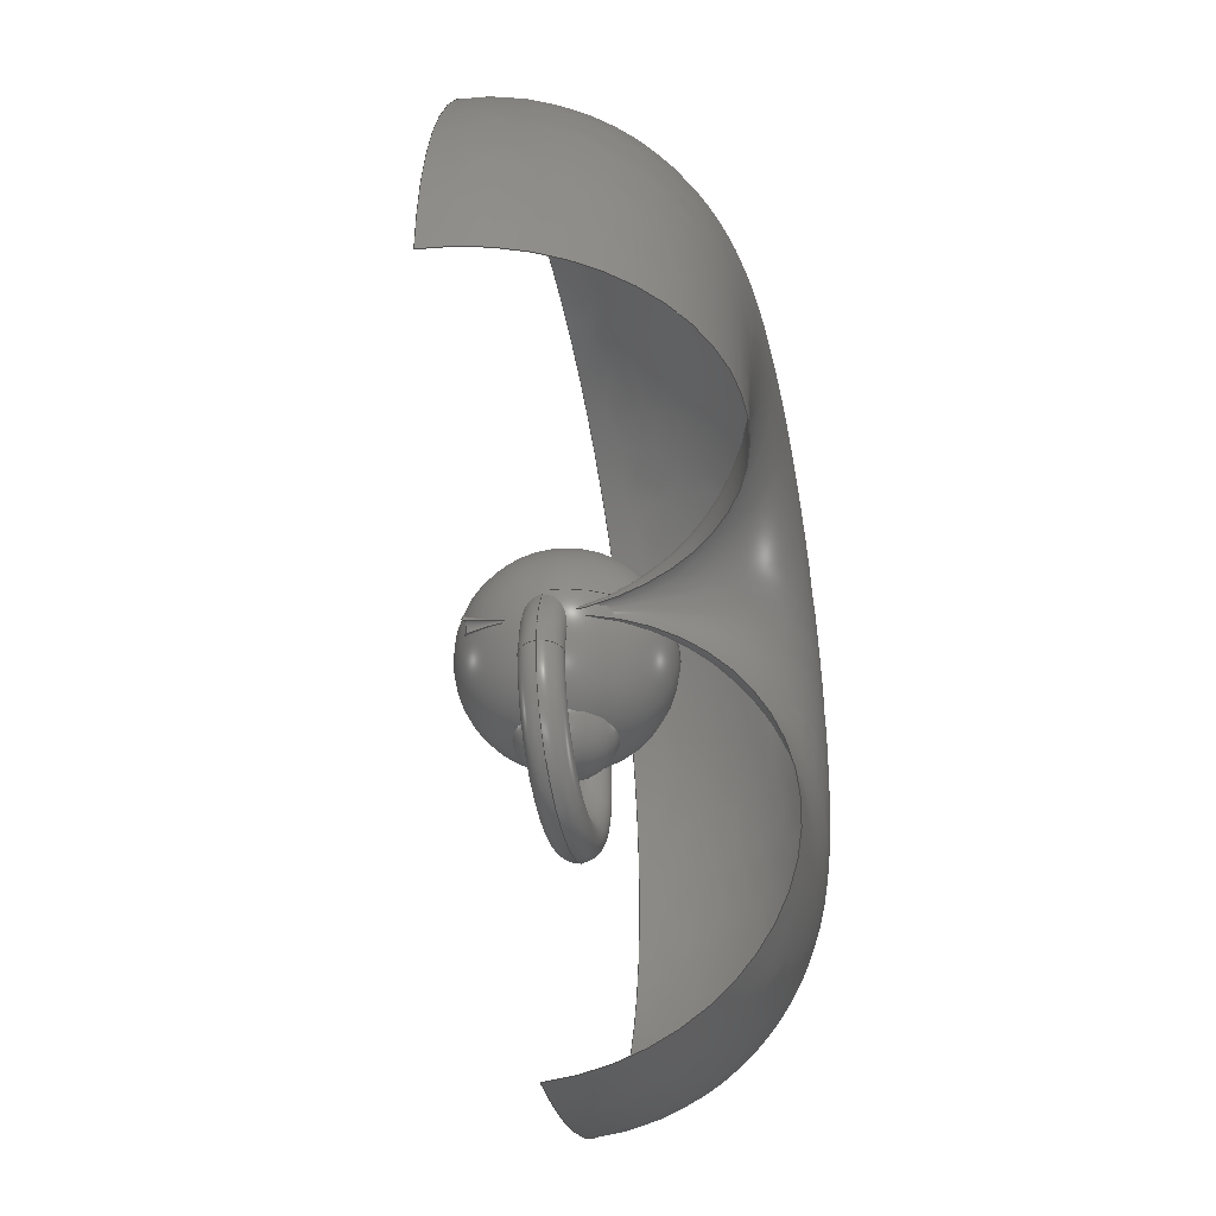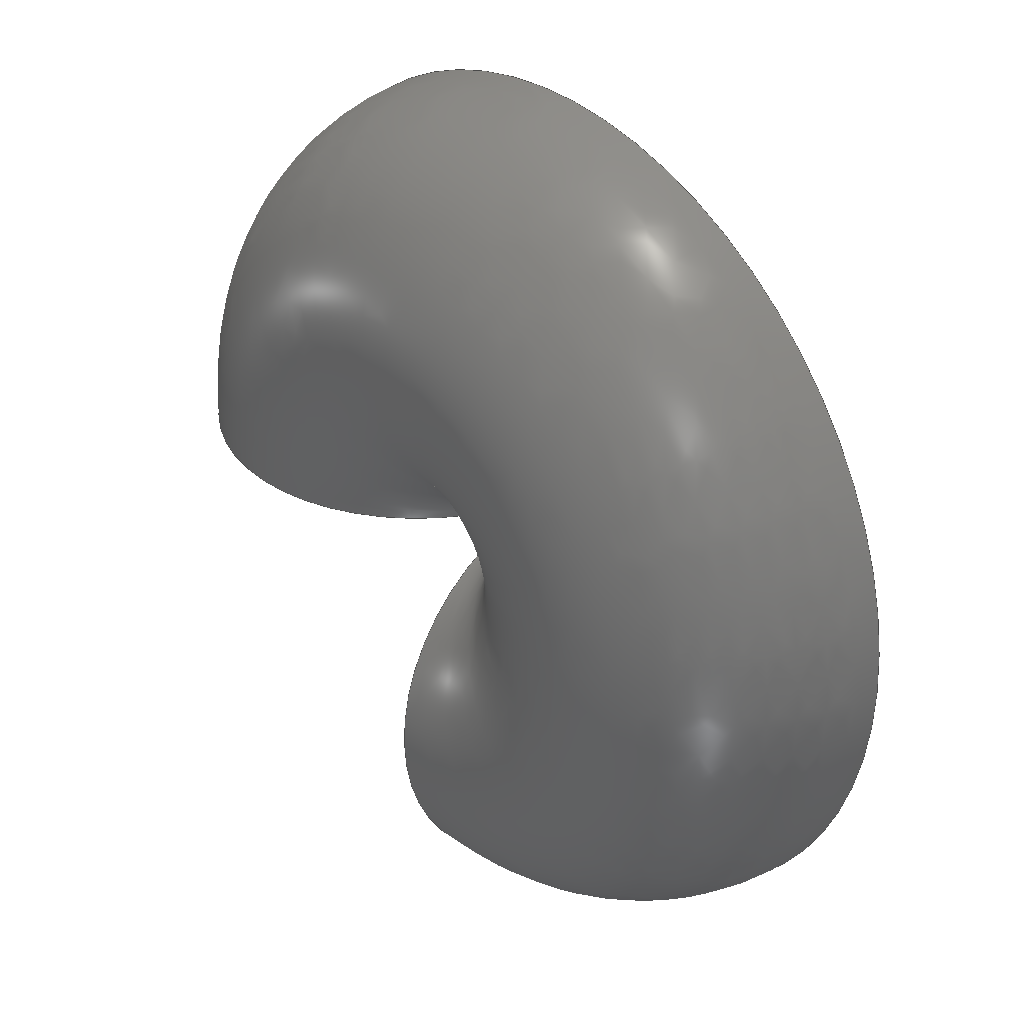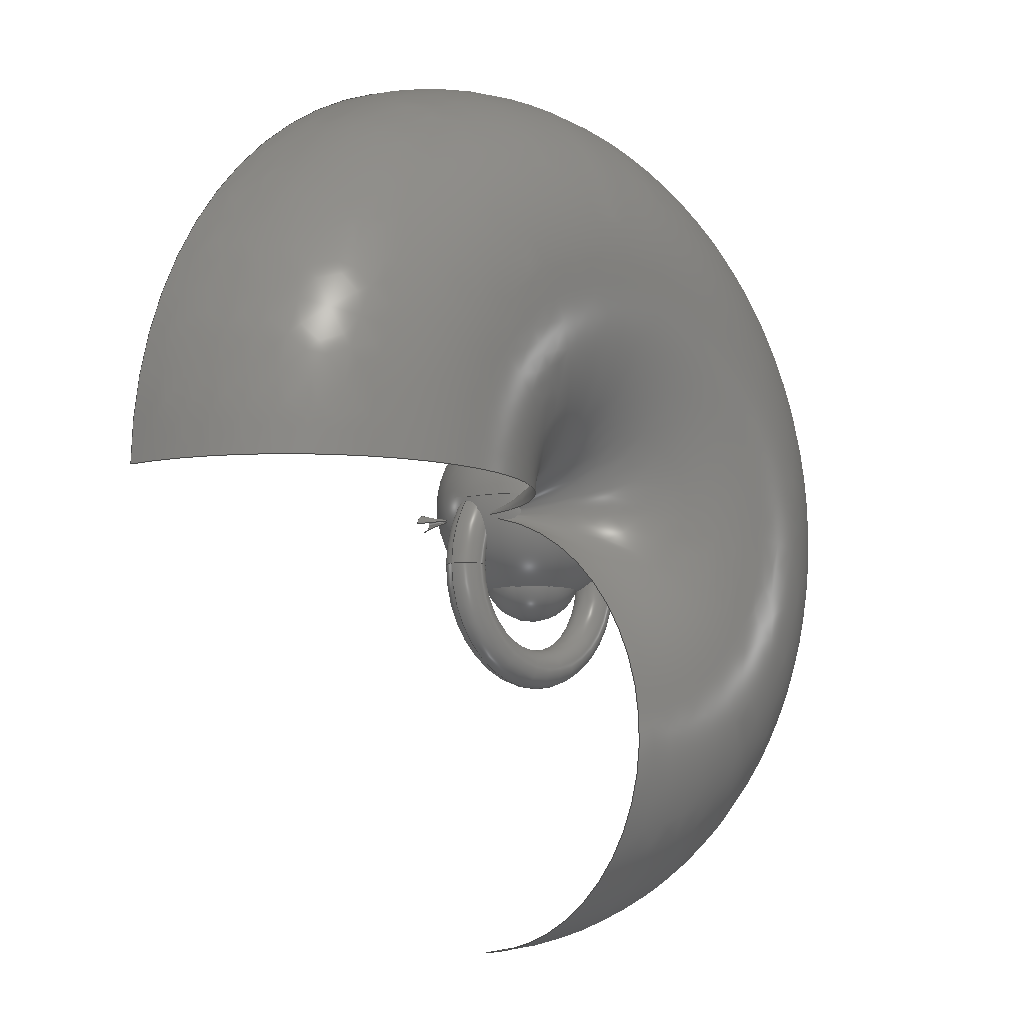
<metadata>
{"format":"step","ext":"step","renderer":"f3d","projection":"perspective","resolution":1024,"background":"white","views":[{"elev":-39.1,"azim":101.4,"up":"+Y"},{"elev":34.2,"azim":-131.0,"up":"+Y"},{"elev":-8.7,"azim":132.8,"up":"+Y"}]}
</metadata>
<code>
ISO-10303-21;
DATA;
#1 = APPLICATION_PROTOCOL_DEFINITION('international standard',
  'automotive_design',2000,#2);
#2 = APPLICATION_CONTEXT(
  'core data for automotive mechanical design processes');
#3 = SHAPE_DEFINITION_REPRESENTATION(#4,#10);
#4 = PRODUCT_DEFINITION_SHAPE('','',#5);
#5 = PRODUCT_DEFINITION('design','',#6,#9);
#6 = PRODUCT_DEFINITION_FORMATION('','',#7);
#7 = PRODUCT('Shere','Shere','',(#8));
#8 = PRODUCT_CONTEXT('',#2,'mechanical');
#9 = PRODUCT_DEFINITION_CONTEXT('part definition',#2,'design');
#10 = ADVANCED_BREP_SHAPE_REPRESENTATION('',(#11,#15),#27);
#11 = AXIS2_PLACEMENT_3D('',#12,#13,#14);
#12 = CARTESIAN_POINT('',(0,0,0));
#13 = DIRECTION('',(0,0,1));
#14 = DIRECTION('',(1,0,-0));
#15 = MANIFOLD_SOLID_BREP('',#16);
#16 = CLOSED_SHELL('',(#17));
#17 = ADVANCED_FACE('',(#18),#22,.T.);
#18 = FACE_BOUND('',#19,.T.);
#19 = VERTEX_LOOP('',#20);
#20 = VERTEX_POINT('',#21);
#21 = CARTESIAN_POINT('',(10,7,-2.833e-15));
#22 = SPHERICAL_SURFACE('',#23,10);
#23 = AXIS2_PLACEMENT_3D('',#24,#25,#26);
#24 = CARTESIAN_POINT('',(0,7,0));
#25 = DIRECTION('',(1,0,-2.22e-16));
#26 = DIRECTION('',(-2.22e-16,0,-1));
#27 = ( GEOMETRIC_REPRESENTATION_CONTEXT(3) 
GLOBAL_UNCERTAINTY_ASSIGNED_CONTEXT((#31)) GLOBAL_UNIT_ASSIGNED_CONTEXT(
(#28,#29,#30)) REPRESENTATION_CONTEXT('Context #1',
  '3D Context with UNIT and UNCERTAINTY') );
#28 = ( LENGTH_UNIT() NAMED_UNIT(*) SI_UNIT(.MILLI.,.METRE.) );
#29 = ( NAMED_UNIT(*) PLANE_ANGLE_UNIT() SI_UNIT($,.RADIAN.) );
#30 = ( NAMED_UNIT(*) SI_UNIT($,.STERADIAN.) SOLID_ANGLE_UNIT() );
#31 = UNCERTAINTY_MEASURE_WITH_UNIT(LENGTH_MEASURE(1e-07),#28,
  'distance_accuracy_value','confusion accuracy');
#32 = PRODUCT_RELATED_PRODUCT_CATEGORY('part',$,(#7));
#33 = SHAPE_DEFINITION_REPRESENTATION(#34,#40);
#34 = PRODUCT_DEFINITION_SHAPE('','',#35);
#35 = PRODUCT_DEFINITION('design','',#36,#39);
#36 = PRODUCT_DEFINITION_FORMATION('','',#37);
#37 = PRODUCT('Shere001','Shere001','',(#38));
#38 = PRODUCT_CONTEXT('',#2,'mechanical');
#39 = PRODUCT_DEFINITION_CONTEXT('part definition',#2,'design');
#40 = ADVANCED_BREP_SHAPE_REPRESENTATION('',(#11,#41),#53);
#41 = MANIFOLD_SOLID_BREP('',#42);
#42 = CLOSED_SHELL('',(#43));
#43 = ADVANCED_FACE('',(#44),#48,.T.);
#44 = FACE_BOUND('',#45,.T.);
#45 = VERTEX_LOOP('',#46);
#46 = VERTEX_POINT('',#47);
#47 = CARTESIAN_POINT('',(3.062e-16,-7.499e-32,-5));
#48 = SPHERICAL_SURFACE('',#49,5);
#49 = AXIS2_PLACEMENT_3D('',#50,#51,#52);
#50 = CARTESIAN_POINT('',(0,0,0));
#51 = DIRECTION('',(0,0,1));
#52 = DIRECTION('',(1,0,0));
#53 = ( GEOMETRIC_REPRESENTATION_CONTEXT(3) 
GLOBAL_UNCERTAINTY_ASSIGNED_CONTEXT((#57)) GLOBAL_UNIT_ASSIGNED_CONTEXT(
(#54,#55,#56)) REPRESENTATION_CONTEXT('Context #1',
  '3D Context with UNIT and UNCERTAINTY') );
#54 = ( LENGTH_UNIT() NAMED_UNIT(*) SI_UNIT(.MILLI.,.METRE.) );
#55 = ( NAMED_UNIT(*) PLANE_ANGLE_UNIT() SI_UNIT($,.RADIAN.) );
#56 = ( NAMED_UNIT(*) SI_UNIT($,.STERADIAN.) SOLID_ANGLE_UNIT() );
#57 = UNCERTAINTY_MEASURE_WITH_UNIT(LENGTH_MEASURE(1e-07),#54,
  'distance_accuracy_value','confusion accuracy');
#58 = PRODUCT_RELATED_PRODUCT_CATEGORY('part',$,(#37));
#59 = SHAPE_DEFINITION_REPRESENTATION(#60,#66);
#60 = PRODUCT_DEFINITION_SHAPE('','',#61);
#61 = PRODUCT_DEFINITION('design','',#62,#65);
#62 = PRODUCT_DEFINITION_FORMATION('','',#63);
#63 = PRODUCT('Torus001','Torus001','',(#64));
#64 = PRODUCT_CONTEXT('',#2,'mechanical');
#65 = PRODUCT_DEFINITION_CONTEXT('part definition',#2,'design');
#66 = ADVANCED_BREP_SHAPE_REPRESENTATION('',(#11,#67),#79);
#67 = MANIFOLD_SOLID_BREP('',#68);
#68 = CLOSED_SHELL('',(#69));
#69 = ADVANCED_FACE('',(#70),#74,.T.);
#70 = FACE_BOUND('',#71,.F.);
#71 = VERTEX_LOOP('',#72);
#72 = VERTEX_POINT('',#73);
#73 = CARTESIAN_POINT('',(12,0,0));
#74 = TOROIDAL_SURFACE('',#75,10,2);
#75 = AXIS2_PLACEMENT_3D('',#76,#77,#78);
#76 = CARTESIAN_POINT('',(0,0,0));
#77 = DIRECTION('',(-0,-0,-1));
#78 = DIRECTION('',(1,0,0));
#79 = ( GEOMETRIC_REPRESENTATION_CONTEXT(3) 
GLOBAL_UNCERTAINTY_ASSIGNED_CONTEXT((#83)) GLOBAL_UNIT_ASSIGNED_CONTEXT(
(#80,#81,#82)) REPRESENTATION_CONTEXT('Context #1',
  '3D Context with UNIT and UNCERTAINTY') );
#80 = ( LENGTH_UNIT() NAMED_UNIT(*) SI_UNIT(.MILLI.,.METRE.) );
#81 = ( NAMED_UNIT(*) PLANE_ANGLE_UNIT() SI_UNIT($,.RADIAN.) );
#82 = ( NAMED_UNIT(*) SI_UNIT($,.STERADIAN.) SOLID_ANGLE_UNIT() );
#83 = UNCERTAINTY_MEASURE_WITH_UNIT(LENGTH_MEASURE(1e-07),#80,
  'distance_accuracy_value','confusion accuracy');
#84 = PRODUCT_RELATED_PRODUCT_CATEGORY('part',$,(#63));
#85 = SHAPE_DEFINITION_REPRESENTATION(#86,#92);
#86 = PRODUCT_DEFINITION_SHAPE('','',#87);
#87 = PRODUCT_DEFINITION('design','',#88,#91);
#88 = PRODUCT_DEFINITION_FORMATION('','',#89);
#89 = PRODUCT('Cut','Cut','',(#90));
#90 = PRODUCT_CONTEXT('',#2,'mechanical');
#91 = PRODUCT_DEFINITION_CONTEXT('part definition',#2,'design');
#92 = ADVANCED_BREP_SHAPE_REPRESENTATION('',(#11,#93),#276);
#93 = MANIFOLD_SOLID_BREP('',#94);
#94 = CLOSED_SHELL('',(#95,#223));
#95 = ADVANCED_FACE('',(#96),#111,.F.);
#96 = FACE_BOUND('',#97,.F.);
#97 = EDGE_LOOP('',(#98,#126,#143,#160));
#98 = ORIENTED_EDGE('',*,*,#99,.F.);
#99 = EDGE_CURVE('',#100,#102,#104,.T.);
#100 = VERTEX_POINT('',#101);
#101 = CARTESIAN_POINT('',(52.99,5,0.2322));
#102 = VERTEX_POINT('',#103);
#103 = CARTESIAN_POINT('',(9.023,5,2));
#104 = SURFACE_CURVE('',#105,(#110),.PCURVE_S1);
#105 = CIRCLE('',#106,22);
#106 = AXIS2_PLACEMENT_3D('',#107,#108,#109);
#107 = CARTESIAN_POINT('',(31,5,1));
#108 = DIRECTION('',(-0,1,0));
#109 = DIRECTION('',(1,0,0));
#110 = PCURVE('',#111,#120);
#111 = SURFACE_OF_REVOLUTION('',#112,#117);
#112 = CIRCLE('',#113,22);
#113 = AXIS2_PLACEMENT_3D('',#114,#115,#116);
#114 = CARTESIAN_POINT('',(31,5,1));
#115 = DIRECTION('',(-0,1,0));
#116 = DIRECTION('',(1,0,0));
#117 = AXIS1_PLACEMENT('',#118,#119);
#118 = CARTESIAN_POINT('',(9,5,1));
#119 = DIRECTION('',(0,0,1));
#120 = DEFINITIONAL_REPRESENTATION('',(#121),#125);
#121 = LINE('',#122,#123);
#122 = CARTESIAN_POINT('',(0,0));
#123 = VECTOR('',#124,1);
#124 = DIRECTION('',(0,1));
#125 = ( GEOMETRIC_REPRESENTATION_CONTEXT(2) 
PARAMETRIC_REPRESENTATION_CONTEXT() REPRESENTATION_CONTEXT('2D SPACE',''
  ) );
#126 = ORIENTED_EDGE('',*,*,#127,.T.);
#127 = EDGE_CURVE('',#100,#128,#130,.T.);
#128 = VERTEX_POINT('',#129);
#129 = CARTESIAN_POINT('',(6.698,-38.93,0.2322
    ));
#130 = SURFACE_CURVE('',#131,(#136),.PCURVE_S1);
#131 = CIRCLE('',#132,43.99);
#132 = AXIS2_PLACEMENT_3D('',#133,#134,#135);
#133 = CARTESIAN_POINT('',(9,5,0.2322));
#134 = DIRECTION('',(0,0,1));
#135 = DIRECTION('',(1,0,0));
#136 = PCURVE('',#111,#137);
#137 = DEFINITIONAL_REPRESENTATION('',(#138),#142);
#138 = LINE('',#139,#140);
#139 = CARTESIAN_POINT('',(0,0.03491));
#140 = VECTOR('',#141,1);
#141 = DIRECTION('',(1,0));
#142 = ( GEOMETRIC_REPRESENTATION_CONTEXT(2) 
PARAMETRIC_REPRESENTATION_CONTEXT() REPRESENTATION_CONTEXT('2D SPACE',''
  ) );
#143 = ORIENTED_EDGE('',*,*,#144,.T.);
#144 = EDGE_CURVE('',#128,#145,#147,.T.);
#145 = VERTEX_POINT('',#146);
#146 = CARTESIAN_POINT('',(8.999,4.977,2));
#147 = SURFACE_CURVE('',#148,(#153),.PCURVE_S1);
#148 = CIRCLE('',#149,22);
#149 = AXIS2_PLACEMENT_3D('',#150,#151,#152);
#150 = CARTESIAN_POINT('',(7.849,-16.97,1));
#151 = DIRECTION('',(0.9986,-0.05234,0));
#152 = DIRECTION('',(-0.05234,-0.9986,0));
#153 = PCURVE('',#111,#154);
#154 = DEFINITIONAL_REPRESENTATION('',(#155),#159);
#155 = LINE('',#156,#157);
#156 = CARTESIAN_POINT('',(4.66,0));
#157 = VECTOR('',#158,1);
#158 = DIRECTION('',(0,1));
#159 = ( GEOMETRIC_REPRESENTATION_CONTEXT(2) 
PARAMETRIC_REPRESENTATION_CONTEXT() REPRESENTATION_CONTEXT('2D SPACE',''
  ) );
#160 = ORIENTED_EDGE('',*,*,#161,.T.);
#161 = EDGE_CURVE('',#145,#102,#162,.T.);
#162 = SURFACE_CURVE('',#163,(#178,#196),.PCURVE_S1);
#163 = B_SPLINE_CURVE_WITH_KNOTS('',7,(#164,#165,#166,#167,#168,#169,
    #170,#171,#172,#173,#174,#175,#176,#177),.UNSPECIFIED.,.F.,.F.,(8,6,
    8),(0,0.5,1),.UNSPECIFIED.);
#164 = CARTESIAN_POINT('',(8.999,4.977,2));
#165 = CARTESIAN_POINT('',(8.991,4.978,2));
#166 = CARTESIAN_POINT('',(8.984,4.981,2));
#167 = CARTESIAN_POINT('',(8.978,4.987,2));
#168 = CARTESIAN_POINT('',(8.975,4.995,2));
#169 = CARTESIAN_POINT('',(8.975,5.004,2));
#170 = CARTESIAN_POINT('',(8.979,5.011,2));
#171 = CARTESIAN_POINT('',(8.99,5.022,2));
#172 = CARTESIAN_POINT('',(8.997,5.025,2));
#173 = CARTESIAN_POINT('',(9.006,5.025,2));
#174 = CARTESIAN_POINT('',(9.014,5.021,2));
#175 = CARTESIAN_POINT('',(9.02,5.015,2));
#176 = CARTESIAN_POINT('',(9.023,5.008,2));
#177 = CARTESIAN_POINT('',(9.023,5,2));
#178 = PCURVE('',#111,#179);
#179 = DEFINITIONAL_REPRESENTATION('',(#180),#195);
#180 = B_SPLINE_CURVE_WITH_KNOTS('',7,(#181,#182,#183,#184,#185,#186,
    #187,#188,#189,#190,#191,#192,#193,#194),.UNSPECIFIED.,.F.,.F.,(8,6,
    8),(0,0.5,1),.UNSPECIFIED.);
#181 = CARTESIAN_POINT('',(4.66,3.187));
#182 = CARTESIAN_POINT('',(4.327,3.187));
#183 = CARTESIAN_POINT('',(3.994,3.187));
#184 = CARTESIAN_POINT('',(3.661,3.187));
#185 = CARTESIAN_POINT('',(3.329,3.187));
#186 = CARTESIAN_POINT('',(2.996,3.187));
#187 = CARTESIAN_POINT('',(2.663,3.187));
#188 = CARTESIAN_POINT('',(1.997,3.187));
#189 = CARTESIAN_POINT('',(1.664,3.187));
#190 = CARTESIAN_POINT('',(1.331,3.187));
#191 = CARTESIAN_POINT('',(0.9986,3.187));
#192 = CARTESIAN_POINT('',(0.6657,3.187));
#193 = CARTESIAN_POINT('',(0.3329,3.187));
#194 = CARTESIAN_POINT('',(0,3.187));
#195 = ( GEOMETRIC_REPRESENTATION_CONTEXT(2) 
PARAMETRIC_REPRESENTATION_CONTEXT() REPRESENTATION_CONTEXT('2D SPACE',''
  ) );
#196 = PCURVE('',#197,#206);
#197 = SURFACE_OF_REVOLUTION('',#198,#203);
#198 = CIRCLE('',#199,22);
#199 = AXIS2_PLACEMENT_3D('',#200,#201,#202);
#200 = CARTESIAN_POINT('',(31,5,1));
#201 = DIRECTION('',(-0,1,0));
#202 = DIRECTION('',(1,0,0));
#203 = AXIS1_PLACEMENT('',#204,#205);
#204 = CARTESIAN_POINT('',(9,5,1));
#205 = DIRECTION('',(0,0,1));
#206 = DEFINITIONAL_REPRESENTATION('',(#207),#222);
#207 = B_SPLINE_CURVE_WITH_KNOTS('',7,(#208,#209,#210,#211,#212,#213,
    #214,#215,#216,#217,#218,#219,#220,#221),.UNSPECIFIED.,.F.,.F.,(8,6,
    8),(0,0.5,1),.UNSPECIFIED.);
#208 = CARTESIAN_POINT('',(4.66,3.187));
#209 = CARTESIAN_POINT('',(4.327,3.187));
#210 = CARTESIAN_POINT('',(3.994,3.187));
#211 = CARTESIAN_POINT('',(3.661,3.187));
#212 = CARTESIAN_POINT('',(3.329,3.187));
#213 = CARTESIAN_POINT('',(2.996,3.187));
#214 = CARTESIAN_POINT('',(2.663,3.187));
#215 = CARTESIAN_POINT('',(1.997,3.187));
#216 = CARTESIAN_POINT('',(1.664,3.187));
#217 = CARTESIAN_POINT('',(1.331,3.187));
#218 = CARTESIAN_POINT('',(0.9986,3.187));
#219 = CARTESIAN_POINT('',(0.6657,3.187));
#220 = CARTESIAN_POINT('',(0.3329,3.187));
#221 = CARTESIAN_POINT('',(0,3.187));
#222 = ( GEOMETRIC_REPRESENTATION_CONTEXT(2) 
PARAMETRIC_REPRESENTATION_CONTEXT() REPRESENTATION_CONTEXT('2D SPACE',''
  ) );
#223 = ADVANCED_FACE('',(#224),#197,.F.);
#224 = FACE_BOUND('',#225,.F.);
#225 = EDGE_LOOP('',(#226,#243,#244,#261));
#226 = ORIENTED_EDGE('',*,*,#227,.F.);
#227 = EDGE_CURVE('',#102,#228,#230,.T.);
#228 = VERTEX_POINT('',#229);
#229 = CARTESIAN_POINT('',(9.852,5,7.064));
#230 = SURFACE_CURVE('',#231,(#236),.PCURVE_S1);
#231 = CIRCLE('',#232,22);
#232 = AXIS2_PLACEMENT_3D('',#233,#234,#235);
#233 = CARTESIAN_POINT('',(31,5,1));
#234 = DIRECTION('',(-0,1,0));
#235 = DIRECTION('',(1,0,0));
#236 = PCURVE('',#197,#237);
#237 = DEFINITIONAL_REPRESENTATION('',(#238),#242);
#238 = LINE('',#239,#240);
#239 = CARTESIAN_POINT('',(0,0));
#240 = VECTOR('',#241,1);
#241 = DIRECTION('',(0,1));
#242 = ( GEOMETRIC_REPRESENTATION_CONTEXT(2) 
PARAMETRIC_REPRESENTATION_CONTEXT() REPRESENTATION_CONTEXT('2D SPACE',''
  ) );
#243 = ORIENTED_EDGE('',*,*,#161,.F.);
#244 = ORIENTED_EDGE('',*,*,#245,.T.);
#245 = EDGE_CURVE('',#145,#246,#248,.T.);
#246 = VERTEX_POINT('',#247);
#247 = CARTESIAN_POINT('',(8.955,4.149,7.064)
  );
#248 = SURFACE_CURVE('',#249,(#254),.PCURVE_S1);
#249 = CIRCLE('',#250,22);
#250 = AXIS2_PLACEMENT_3D('',#251,#252,#253);
#251 = CARTESIAN_POINT('',(7.849,-16.97,1));
#252 = DIRECTION('',(0.9986,-0.05234,0));
#253 = DIRECTION('',(-0.05234,-0.9986,0));
#254 = PCURVE('',#197,#255);
#255 = DEFINITIONAL_REPRESENTATION('',(#256),#260);
#256 = LINE('',#257,#258);
#257 = CARTESIAN_POINT('',(4.66,0));
#258 = VECTOR('',#259,1);
#259 = DIRECTION('',(0,1));
#260 = ( GEOMETRIC_REPRESENTATION_CONTEXT(2) 
PARAMETRIC_REPRESENTATION_CONTEXT() REPRESENTATION_CONTEXT('2D SPACE',''
  ) );
#261 = ORIENTED_EDGE('',*,*,#262,.F.);
#262 = EDGE_CURVE('',#228,#246,#263,.T.);
#263 = SURFACE_CURVE('',#264,(#269),.PCURVE_S1);
#264 = CIRCLE('',#265,0.8522);
#265 = AXIS2_PLACEMENT_3D('',#266,#267,#268);
#266 = CARTESIAN_POINT('',(9,5,7.064));
#267 = DIRECTION('',(0,0,1));
#268 = DIRECTION('',(1,0,0));
#269 = PCURVE('',#197,#270);
#270 = DEFINITIONAL_REPRESENTATION('',(#271),#275);
#271 = LINE('',#272,#273);
#272 = CARTESIAN_POINT('',(0,3.421));
#273 = VECTOR('',#274,1);
#274 = DIRECTION('',(1,0));
#275 = ( GEOMETRIC_REPRESENTATION_CONTEXT(2) 
PARAMETRIC_REPRESENTATION_CONTEXT() REPRESENTATION_CONTEXT('2D SPACE',''
  ) );
#276 = ( GEOMETRIC_REPRESENTATION_CONTEXT(3) 
GLOBAL_UNCERTAINTY_ASSIGNED_CONTEXT((#280)) GLOBAL_UNIT_ASSIGNED_CONTEXT
((#277,#278,#279)) REPRESENTATION_CONTEXT('Context #1',
  '3D Context with UNIT and UNCERTAINTY') );
#277 = ( LENGTH_UNIT() NAMED_UNIT(*) SI_UNIT(.MILLI.,.METRE.) );
#278 = ( NAMED_UNIT(*) PLANE_ANGLE_UNIT() SI_UNIT($,.RADIAN.) );
#279 = ( NAMED_UNIT(*) SI_UNIT($,.STERADIAN.) SOLID_ANGLE_UNIT() );
#280 = UNCERTAINTY_MEASURE_WITH_UNIT(LENGTH_MEASURE(2e-06),#277,
  'distance_accuracy_value','confusion accuracy');
#281 = PRODUCT_RELATED_PRODUCT_CATEGORY('part',$,(#89));
#282 = MECHANICAL_DESIGN_GEOMETRIC_PRESENTATION_REPRESENTATION('',(#283)
  ,#79);
#283 = STYLED_ITEM('color',(#284),#69);
#284 = PRESENTATION_STYLE_ASSIGNMENT((#285));
#285 = SURFACE_STYLE_USAGE(.BOTH.,#286);
#286 = SURFACE_SIDE_STYLE('',(#287));
#287 = SURFACE_STYLE_FILL_AREA(#288);
#288 = FILL_AREA_STYLE('',(#289));
#289 = FILL_AREA_STYLE_COLOUR('',#290);
#290 = COLOUR_RGB('',0.8,0.8,0.8);
#291 = MECHANICAL_DESIGN_GEOMETRIC_PRESENTATION_REPRESENTATION('',(#292)
  ,#53);
#292 = STYLED_ITEM('color',(#293),#43);
#293 = PRESENTATION_STYLE_ASSIGNMENT((#294));
#294 = SURFACE_STYLE_USAGE(.BOTH.,#295);
#295 = SURFACE_SIDE_STYLE('',(#296));
#296 = SURFACE_STYLE_FILL_AREA(#297);
#297 = FILL_AREA_STYLE('',(#298));
#298 = FILL_AREA_STYLE_COLOUR('',#290);
#299 = MECHANICAL_DESIGN_GEOMETRIC_PRESENTATION_REPRESENTATION('',(#300)
  ,#27);
#300 = STYLED_ITEM('color',(#301),#17);
#301 = PRESENTATION_STYLE_ASSIGNMENT((#302));
#302 = SURFACE_STYLE_USAGE(.BOTH.,#303);
#303 = SURFACE_SIDE_STYLE('',(#304));
#304 = SURFACE_STYLE_FILL_AREA(#305);
#305 = FILL_AREA_STYLE('',(#306));
#306 = FILL_AREA_STYLE_COLOUR('',#290);
#307 = MECHANICAL_DESIGN_GEOMETRIC_PRESENTATION_REPRESENTATION('',(#308,
    #315),#276);
#308 = STYLED_ITEM('color',(#309),#95);
#309 = PRESENTATION_STYLE_ASSIGNMENT((#310));
#310 = SURFACE_STYLE_USAGE(.BOTH.,#311);
#311 = SURFACE_SIDE_STYLE('',(#312));
#312 = SURFACE_STYLE_FILL_AREA(#313);
#313 = FILL_AREA_STYLE('',(#314));
#314 = FILL_AREA_STYLE_COLOUR('',#290);
#315 = STYLED_ITEM('color',(#316),#223);
#316 = PRESENTATION_STYLE_ASSIGNMENT((#317));
#317 = SURFACE_STYLE_USAGE(.BOTH.,#318);
#318 = SURFACE_SIDE_STYLE('',(#319));
#319 = SURFACE_STYLE_FILL_AREA(#320);
#320 = FILL_AREA_STYLE('',(#321));
#321 = FILL_AREA_STYLE_COLOUR('',#290);
ENDSEC;
END-ISO-10303-21;

</code>
